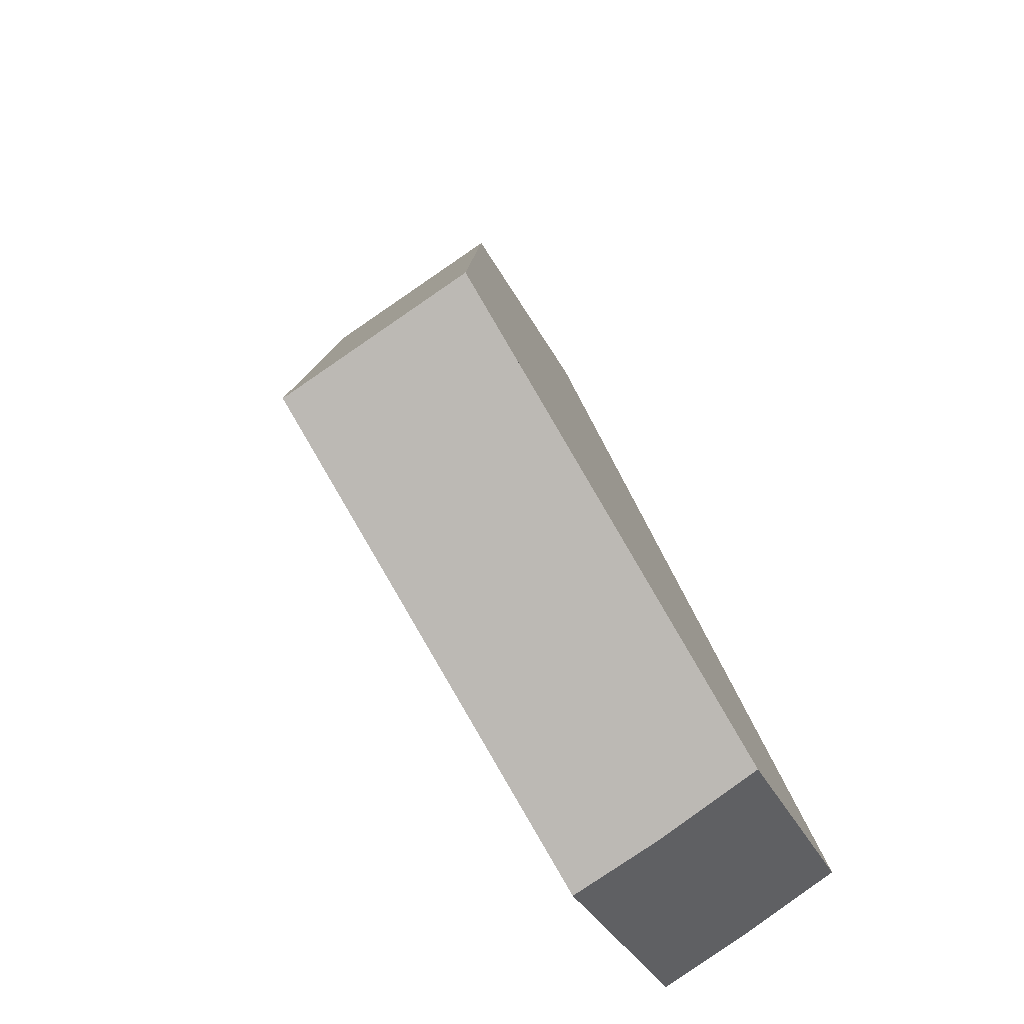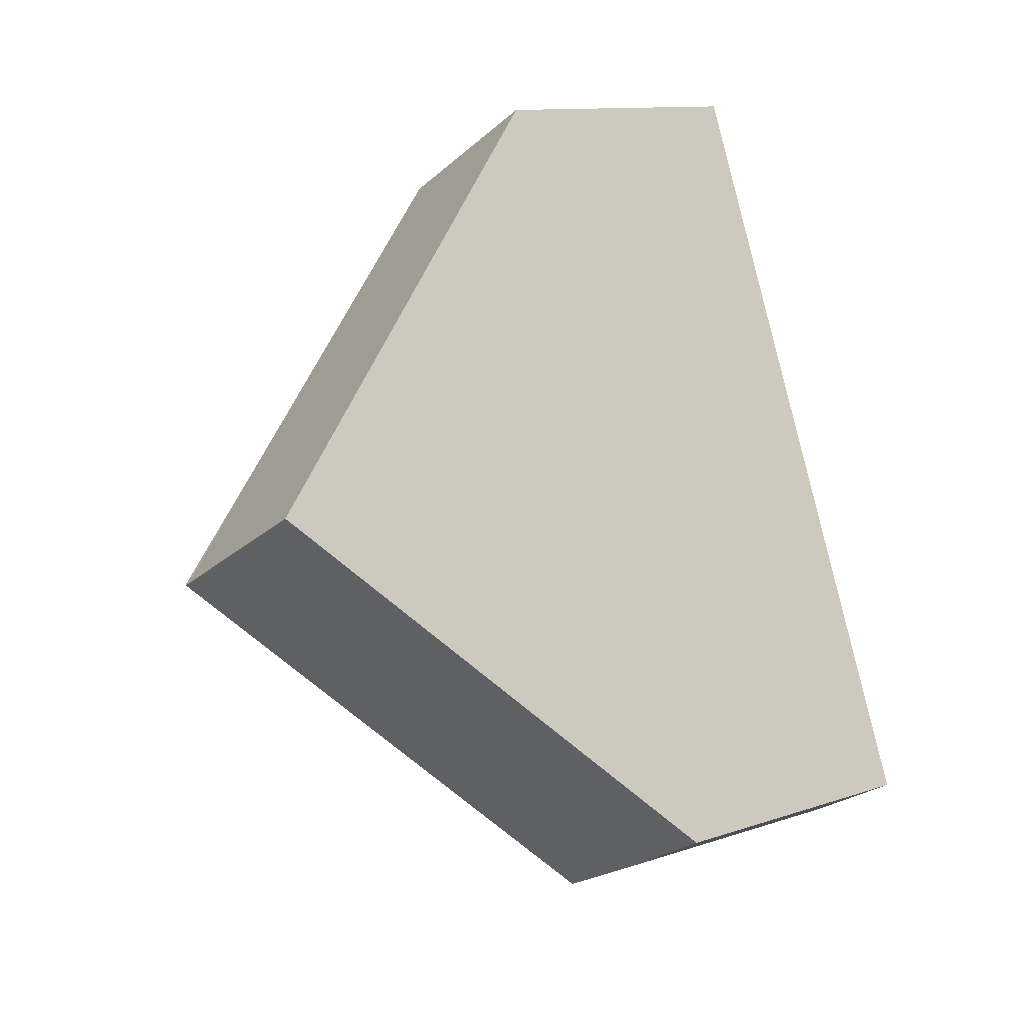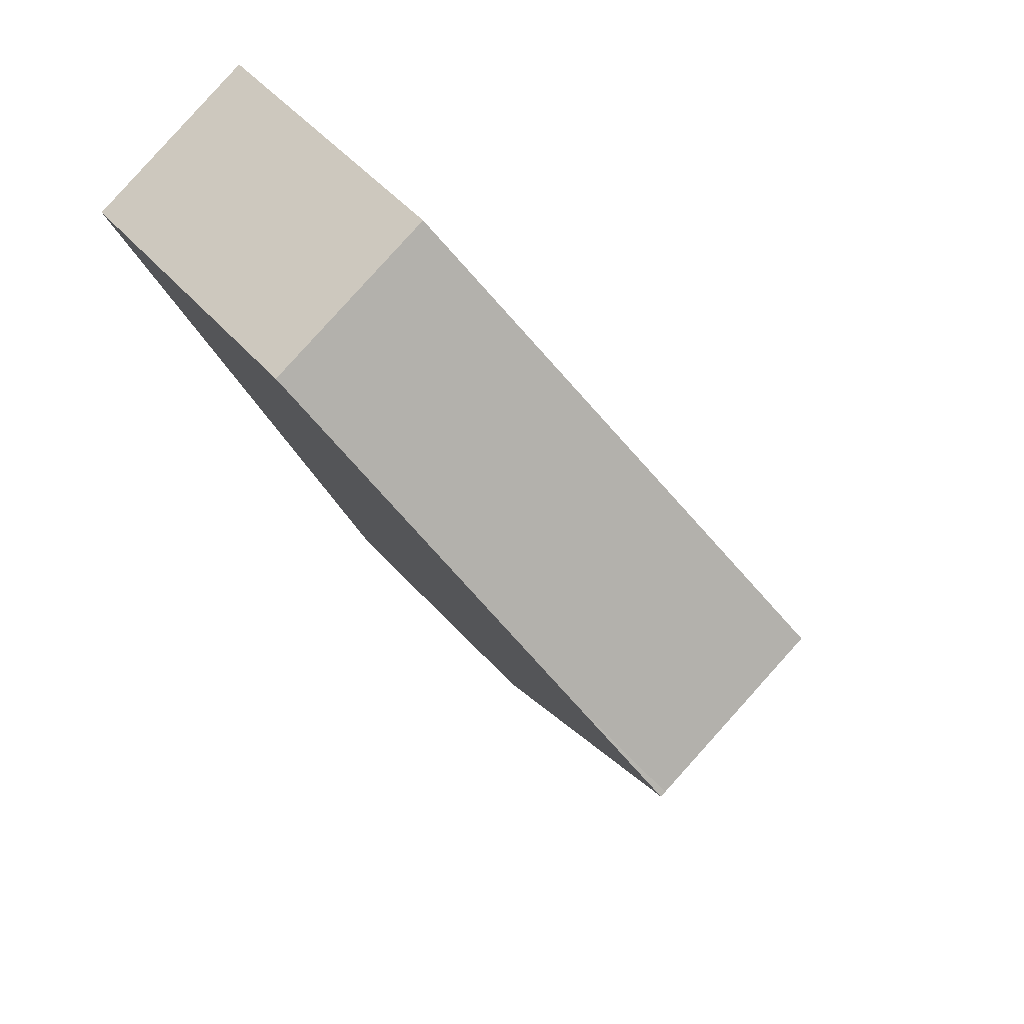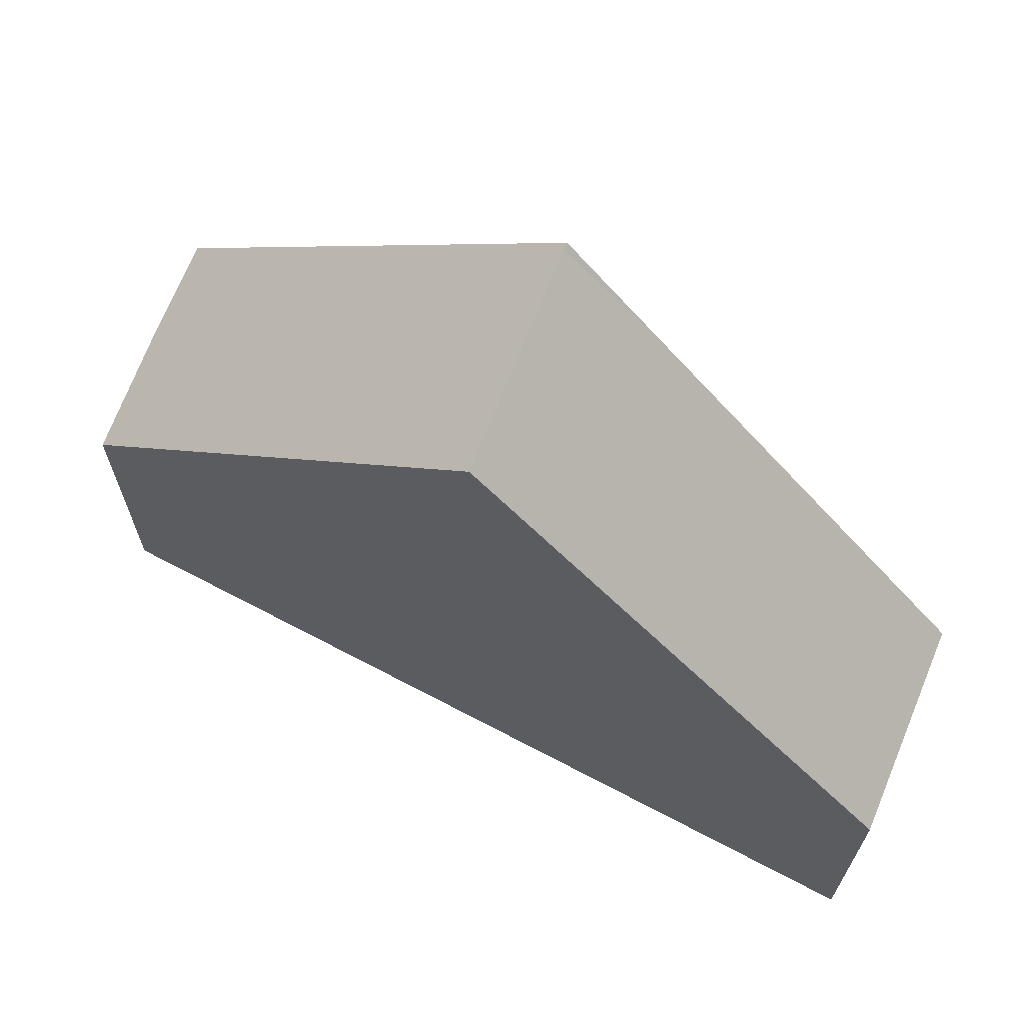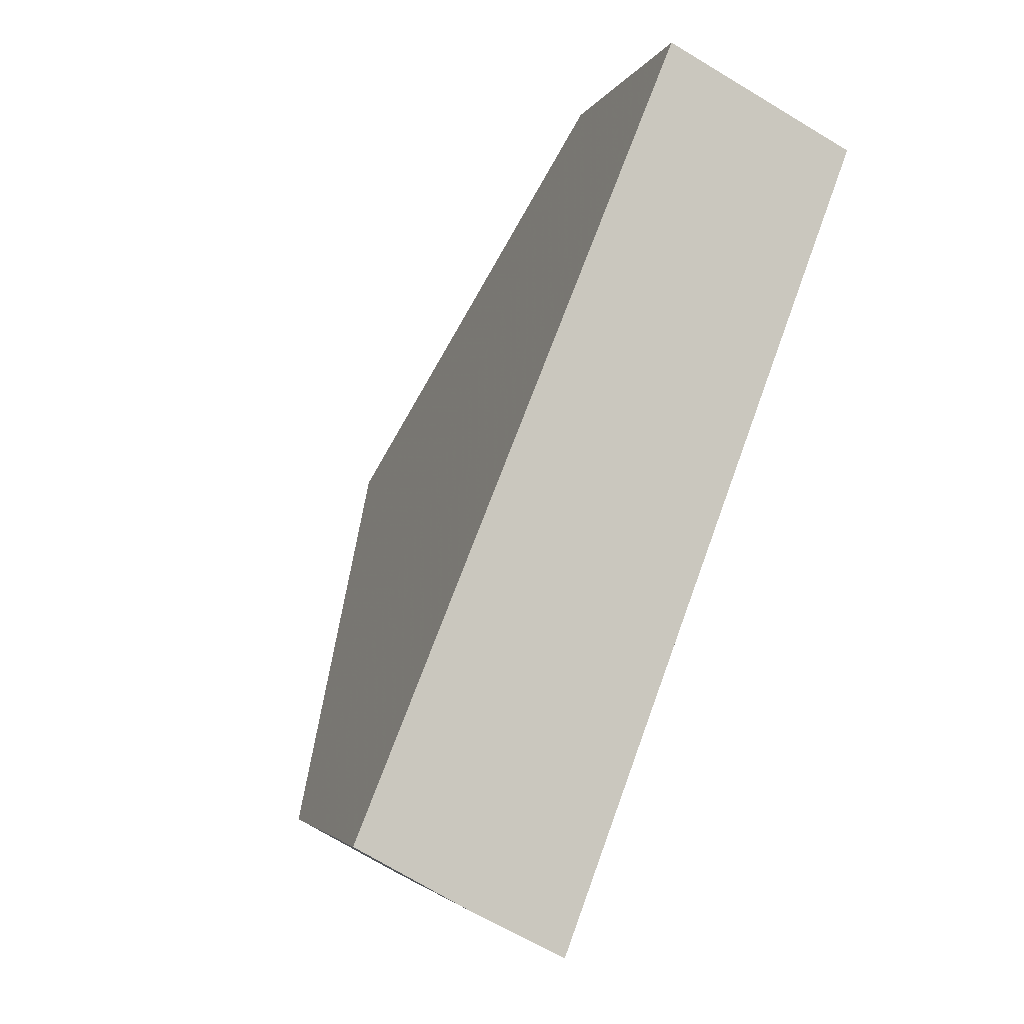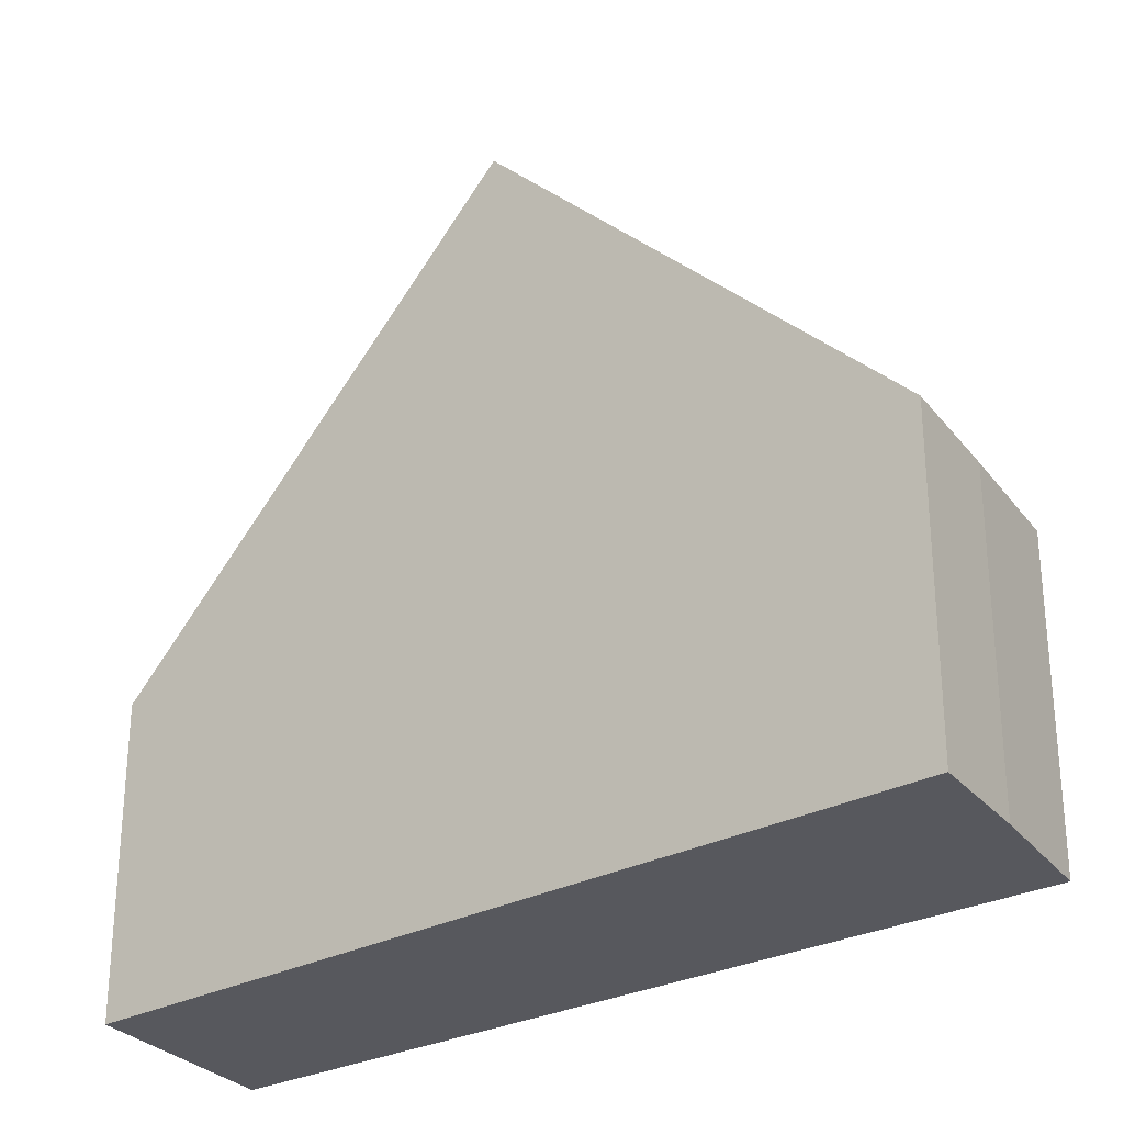
<metadata>
{"format":"obj","ext":"obj","renderer":"f3d","projection":"perspective","resolution":1024,"background":"white","views":[{"elev":-31.1,"azim":-158.4,"up":"+Z"},{"elev":11.9,"azim":-128.5,"up":"+Z"},{"elev":50.8,"azim":140.0,"up":"+Z"},{"elev":69.1,"azim":-40.2,"up":"+Y"},{"elev":-3.2,"azim":-15.1,"up":"+Z"},{"elev":-28.9,"azim":148.8,"up":"+Y"}]}
</metadata>
<code>
v -0.2093 -0.03255 5.149
v -0.2093 -0.07477 5.149
v -0.2243 -0.07477 5.157
v -0.2243 -0.03255 5.157
v -0.2243 -0.03255 5.157
v -0.2243 -0.07477 5.157
v -0.1809 -0.07477 5.264
v -0.1809 -0.03255 5.264
v -0.2025 0.02489 5.211
v -0.2032 0.02329 5.209
v -0.1766 0.02537 5.197
v -0.1708 0.01145 5.209
v -0.1757 0.02543 5.196
v -0.1962 -0.03204 5.142
v -0.2093 -0.03255 5.149
v -0.1962 -0.03204 5.142
v -0.1962 -0.07477 5.142
v -0.2093 -0.07477 5.149
v -0.2243 -0.07477 5.157
v -0.2093 -0.07477 5.149
v -0.1962 -0.07477 5.142
v -0.1553 -0.07477 5.251
v -0.1809 -0.07477 5.264
v -0.1553 -0.03255 5.251
v -0.1809 -0.03255 5.264
v -0.1809 -0.07477 5.264
v -0.1553 -0.07477 5.251
v -0.1962 -0.03204 5.142
v -0.1757 0.02543 5.196
v -0.1708 0.01145 5.209
v -0.1553 -0.03255 5.251
v -0.1962 -0.07477 5.142
v -0.1553 -0.07477 5.251
f 1 2 3
f 1 3 4
f 5 6 7
f 5 7 8
f 5 8 9
f 5 9 10
f 10 9 11
f 12 13 11
f 1 13 14
f 13 1 4
f 13 4 10
f 13 10 11
f 15 16 17
f 15 17 18
f 19 20 21
f 19 21 22
f 19 22 23
f 24 25 26
f 24 26 27
f 24 12 11
f 24 11 9
f 24 9 8
f 28 29 30
f 28 30 31
f 32 28 31
f 32 31 33

</code>
